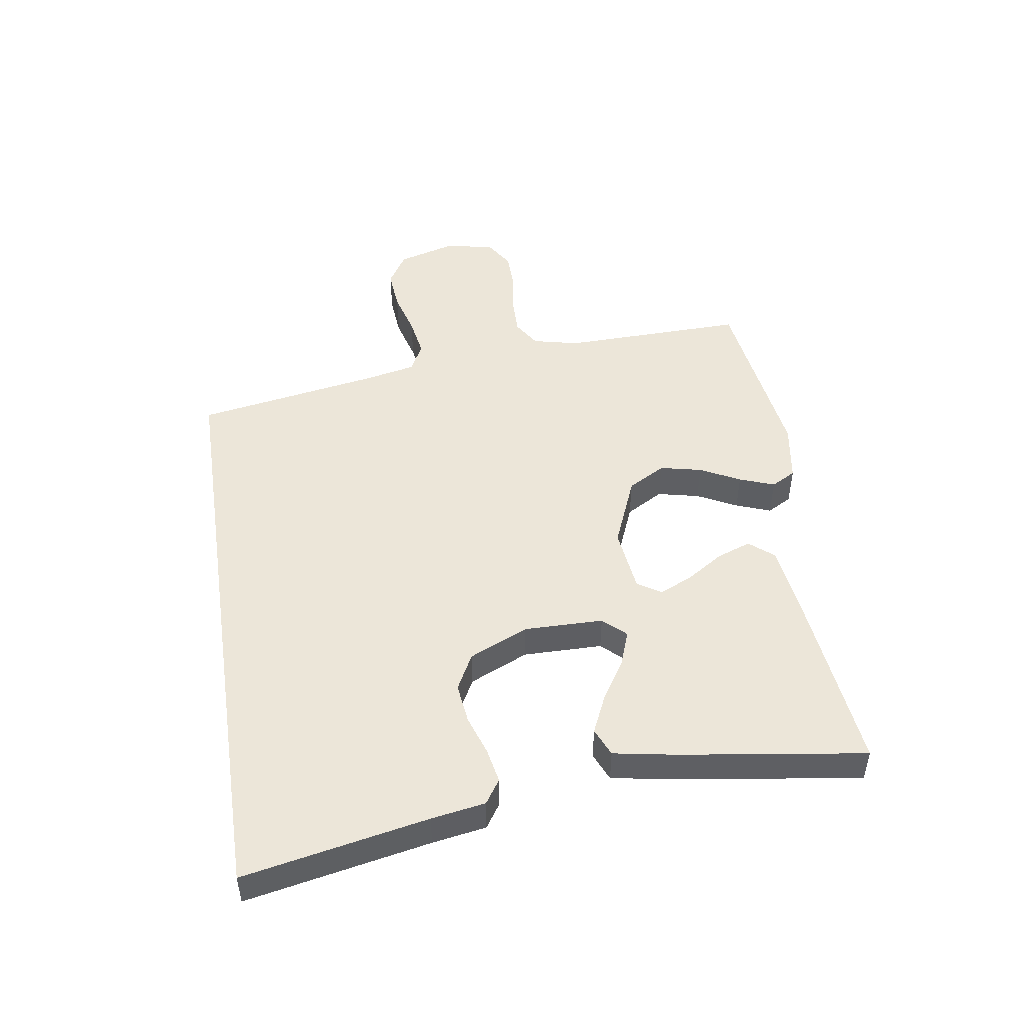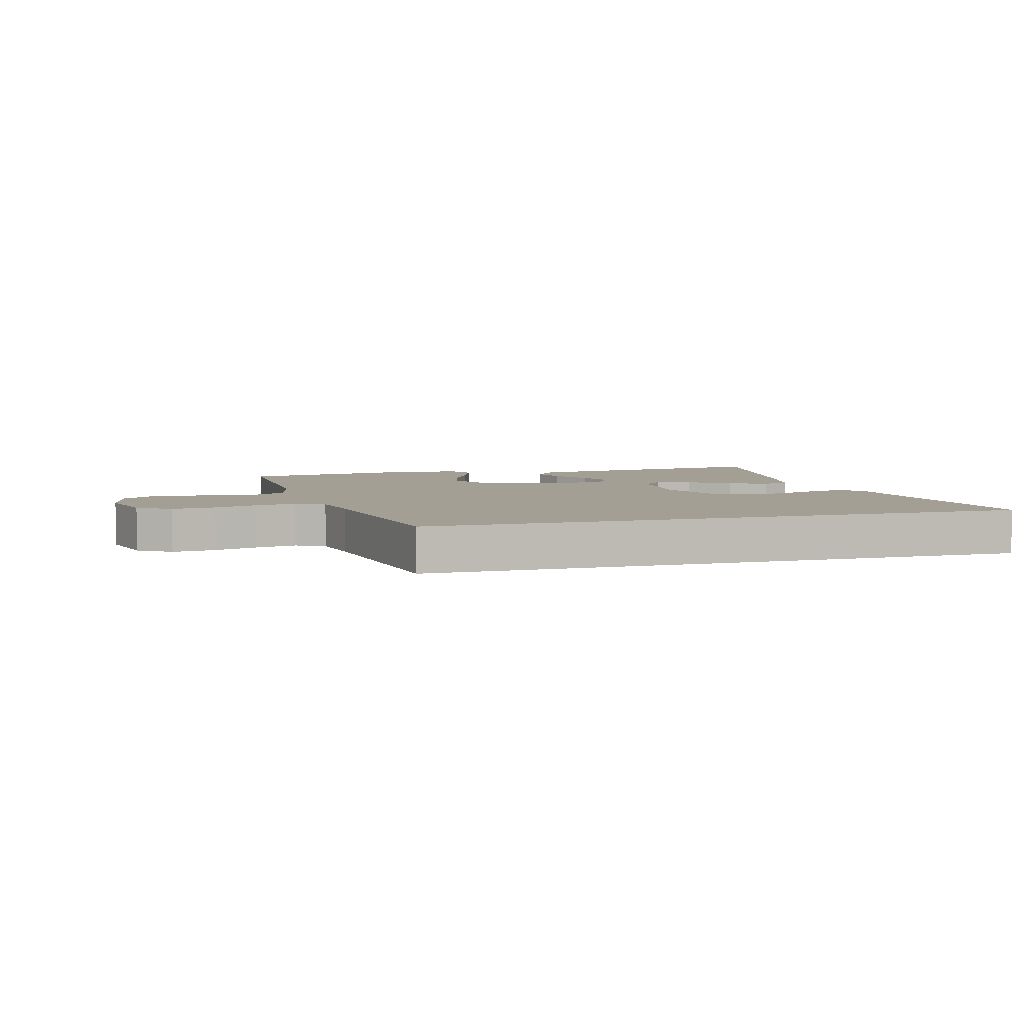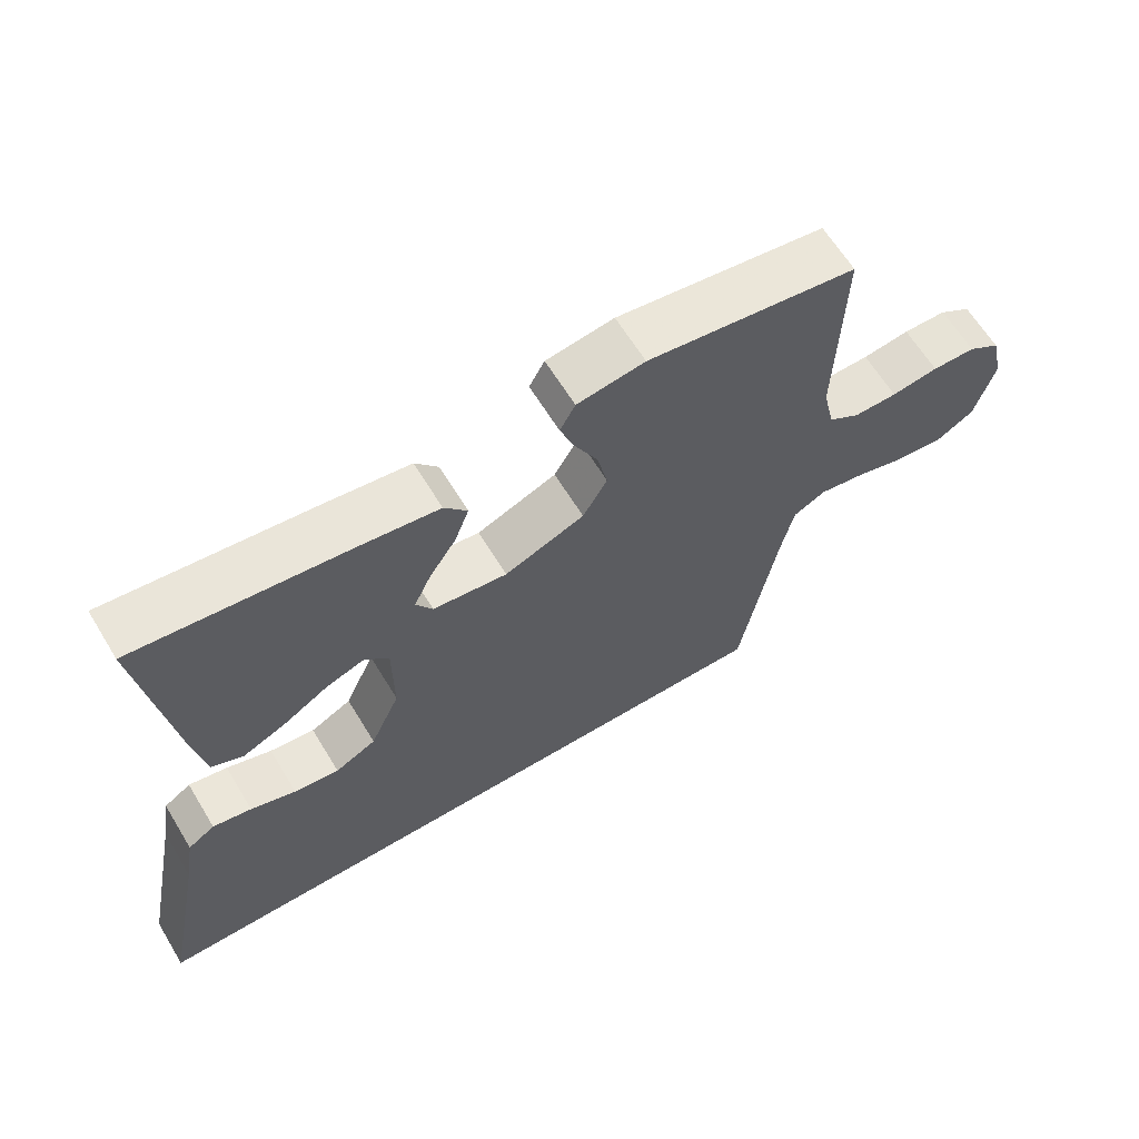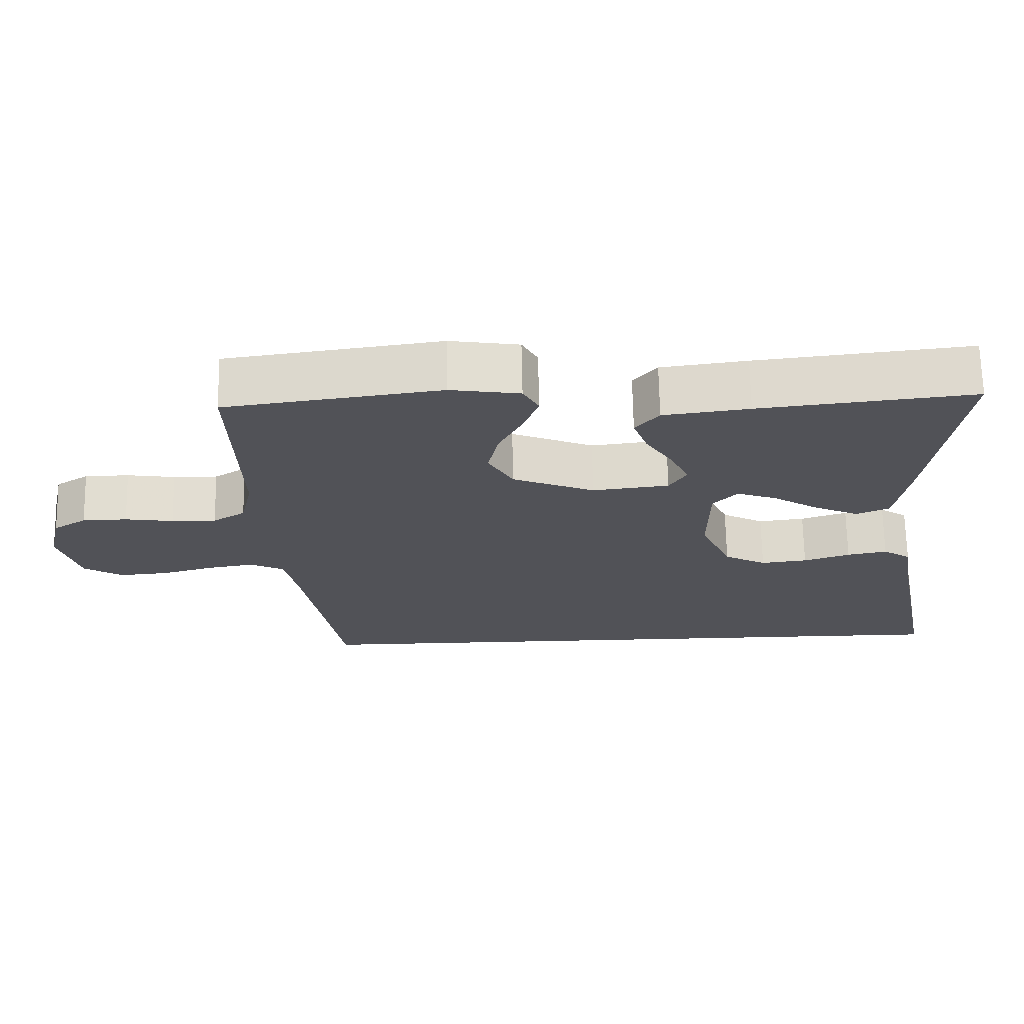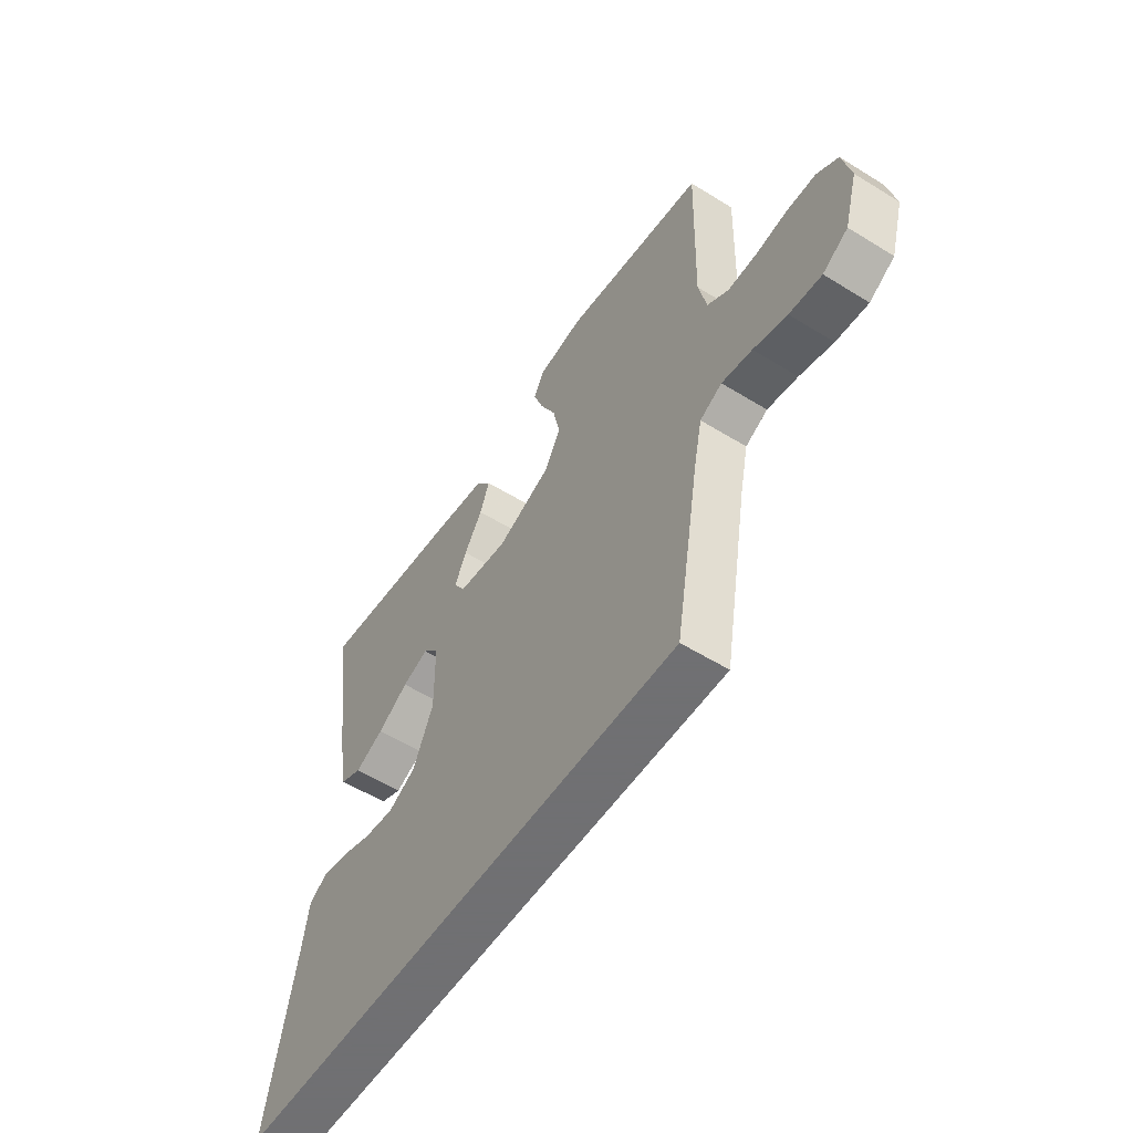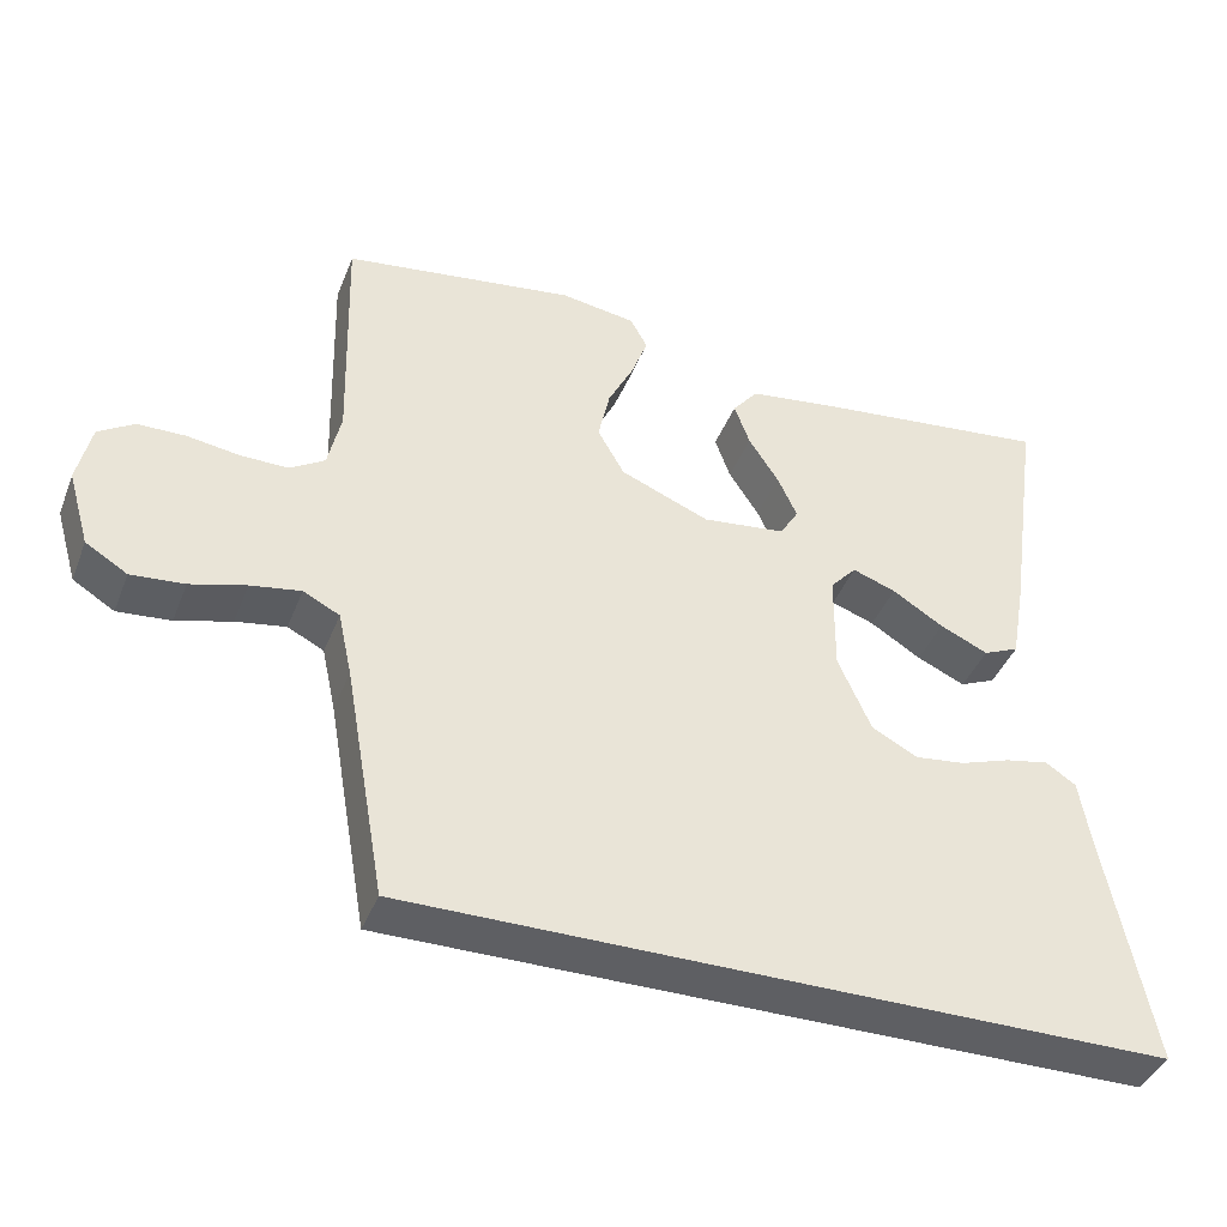
<metadata>
{"format":"obj","ext":"obj","renderer":"f3d","projection":"perspective","resolution":1024,"background":"white","views":[{"elev":48.6,"azim":-98.5,"up":"+Y"},{"elev":5.6,"azim":164.9,"up":"+Y"},{"elev":63.6,"azim":-31.3,"up":"+Z"},{"elev":68.5,"azim":178.9,"up":"+Z"},{"elev":-55.0,"azim":56.8,"up":"+Z"},{"elev":-40.6,"azim":159.6,"up":"+Z"}]}
</metadata>
<code>
v 0.5 0.07 0.5
v 0.492 0.07 0.2
v 0.509 0.07 0.125
v 0.554 0.07 0.097
v 0.616 0.07 0.098
v 0.683 0.07 0.108
v 0.745 0.07 0.107
v 0.791 0.07 0.078
v 0.809 0.07 0
v 0.781 0.07 -0.097
v 0.727 0.07 -0.13
v 0.658 0.07 -0.124
v 0.586 0.07 -0.104
v 0.521 0.07 -0.093
v 0.474 0.07 -0.117
v 0.456 0.07 -0.2
v 0.403 0.07 -0.5
v -0.577 0.07 -0.5
v -0.517 0.07 -0.2
v -0.502 0.07 -0.112
v -0.463 0.07 -0.086
v -0.407 0.07 -0.097
v -0.342 0.07 -0.119
v -0.277 0.07 -0.127
v -0.218 0.07 -0.096
v -0.175 0.07 0
v -0.176 0.07 0.129
v -0.21 0.07 0.166
v -0.266 0.07 0.146
v -0.332 0.07 0.105
v -0.394 0.07 0.077
v -0.44 0.07 0.097
v -0.458 0.07 0.2
v -0.5 0.07 0.5
v -0.2 0.07 0.466
v -0.08 0.07 0.45
v -0.047 0.07 0.41
v -0.067 0.07 0.355
v -0.106 0.07 0.295
v -0.131 0.07 0.241
v -0.107 0.07 0.202
v 0 0.07 0.189
v 0.115 0.07 0.236
v 0.15 0.07 0.297
v 0.135 0.07 0.365
v 0.102 0.07 0.43
v 0.081 0.07 0.487
v 0.103 0.07 0.527
v 0.2 0.07 0.542
v 0.5 0 0.5
v 0.492 0 0.2
v 0.509 0 0.125
v 0.554 0 0.097
v 0.616 0 0.098
v 0.683 0 0.108
v 0.745 0 0.107
v 0.791 0 0.078
v 0.809 0 0
v 0.781 0 -0.097
v 0.727 0 -0.13
v 0.658 0 -0.124
v 0.586 0 -0.104
v 0.521 0 -0.093
v 0.474 0 -0.117
v 0.456 0 -0.2
v 0.403 0 -0.5
v -0.577 0 -0.5
v -0.517 0 -0.2
v -0.502 0 -0.112
v -0.463 0 -0.086
v -0.407 0 -0.097
v -0.342 0 -0.119
v -0.277 0 -0.127
v -0.218 0 -0.096
v -0.175 0 0
v -0.176 0 0.129
v -0.21 0 0.166
v -0.266 0 0.146
v -0.332 0 0.105
v -0.394 0 0.077
v -0.44 0 0.097
v -0.458 0 0.2
v -0.5 0 0.5
v -0.2 0 0.466
v -0.08 0 0.45
v -0.047 0 0.41
v -0.067 0 0.355
v -0.106 0 0.295
v -0.131 0 0.241
v -0.107 0 0.202
v 0 0 0.189
v 0.115 0 0.236
v 0.15 0 0.297
v 0.135 0 0.365
v 0.102 0 0.43
v 0.081 0 0.487
v 0.103 0 0.527
v 0.2 0 0.542
f 49 1 2
f 48 49 2
f 47 48 2
f 46 47 2
f 45 46 2
f 44 45 2 3
f 43 44 3 4
f 42 43 4
f 41 42 4
f 37 38 39
f 36 37 39
f 35 36 39
f 34 35 39
f 33 34 39
f 32 33 39
f 31 32 39
f 30 31 39
f 29 30 39
f 28 29 39 40
f 27 28 40 41
f 21 22 23
f 20 21 23
f 19 20 23
f 19 23 24
f 18 19 24
f 17 18 24
f 16 17 24
f 15 16 24 25
f 11 12 13
f 10 11 13
f 9 10 13
f 8 9 13
f 7 8 13
f 6 7 13
f 5 6 13
f 4 5 13 14
f 4 14 15
f 41 4 15
f 27 41 15
f 26 27 15
f 15 25 26
f 51 50 98
f 51 98 97
f 51 97 96
f 51 96 95
f 51 95 94
f 52 51 94 93
f 53 52 93 92
f 53 92 91
f 53 91 90
f 88 87 86
f 88 86 85
f 88 85 84
f 88 84 83
f 88 83 82
f 88 82 81
f 88 81 80
f 88 80 79
f 88 79 78
f 89 88 78 77
f 90 89 77 76
f 72 71 70
f 72 70 69
f 72 69 68
f 73 72 68
f 73 68 67
f 73 67 66
f 73 66 65
f 74 73 65 64
f 62 61 60
f 62 60 59
f 62 59 58
f 62 58 57
f 62 57 56
f 62 56 55
f 62 55 54
f 63 62 54 53
f 64 63 53
f 64 53 90
f 64 90 76
f 64 76 75
f 75 74 64
f 1 50 51 2
f 2 51 52 3
f 3 52 53 4
f 4 53 54 5
f 5 54 55 6
f 6 55 56 7
f 7 56 57 8
f 8 57 58 9
f 9 58 59 10
f 10 59 60 11
f 11 60 61 12
f 12 61 62 13
f 13 62 63 14
f 14 63 64 15
f 15 64 65 16
f 16 65 66 17
f 17 66 67 18
f 18 67 68 19
f 19 68 69 20
f 20 69 70 21
f 21 70 71 22
f 22 71 72 23
f 23 72 73 24
f 24 73 74 25
f 25 74 75 26
f 26 75 76 27
f 27 76 77 28
f 28 77 78 29
f 29 78 79 30
f 30 79 80 31
f 31 80 81 32
f 32 81 82 33
f 33 82 83 34
f 34 83 84 35
f 35 84 85 36
f 36 85 86 37
f 37 86 87 38
f 38 87 88 39
f 39 88 89 40
f 40 89 90 41
f 41 90 91 42
f 42 91 92 43
f 43 92 93 44
f 44 93 94 45
f 45 94 95 46
f 46 95 96 47
f 47 96 97 48
f 48 97 98 49
f 49 98 50 1

</code>
